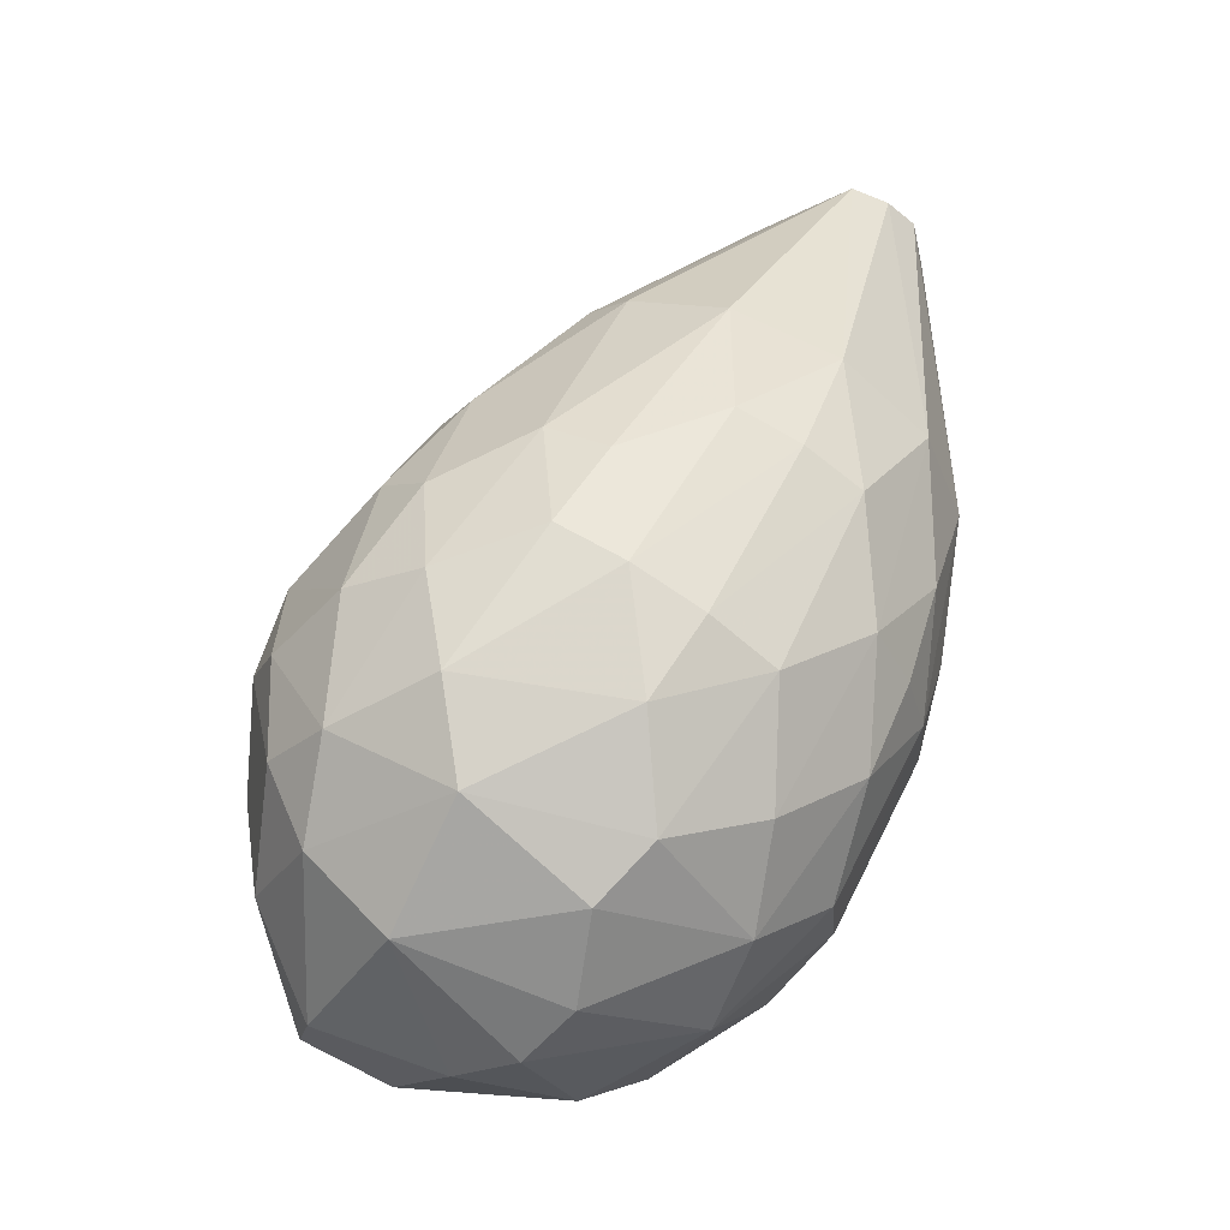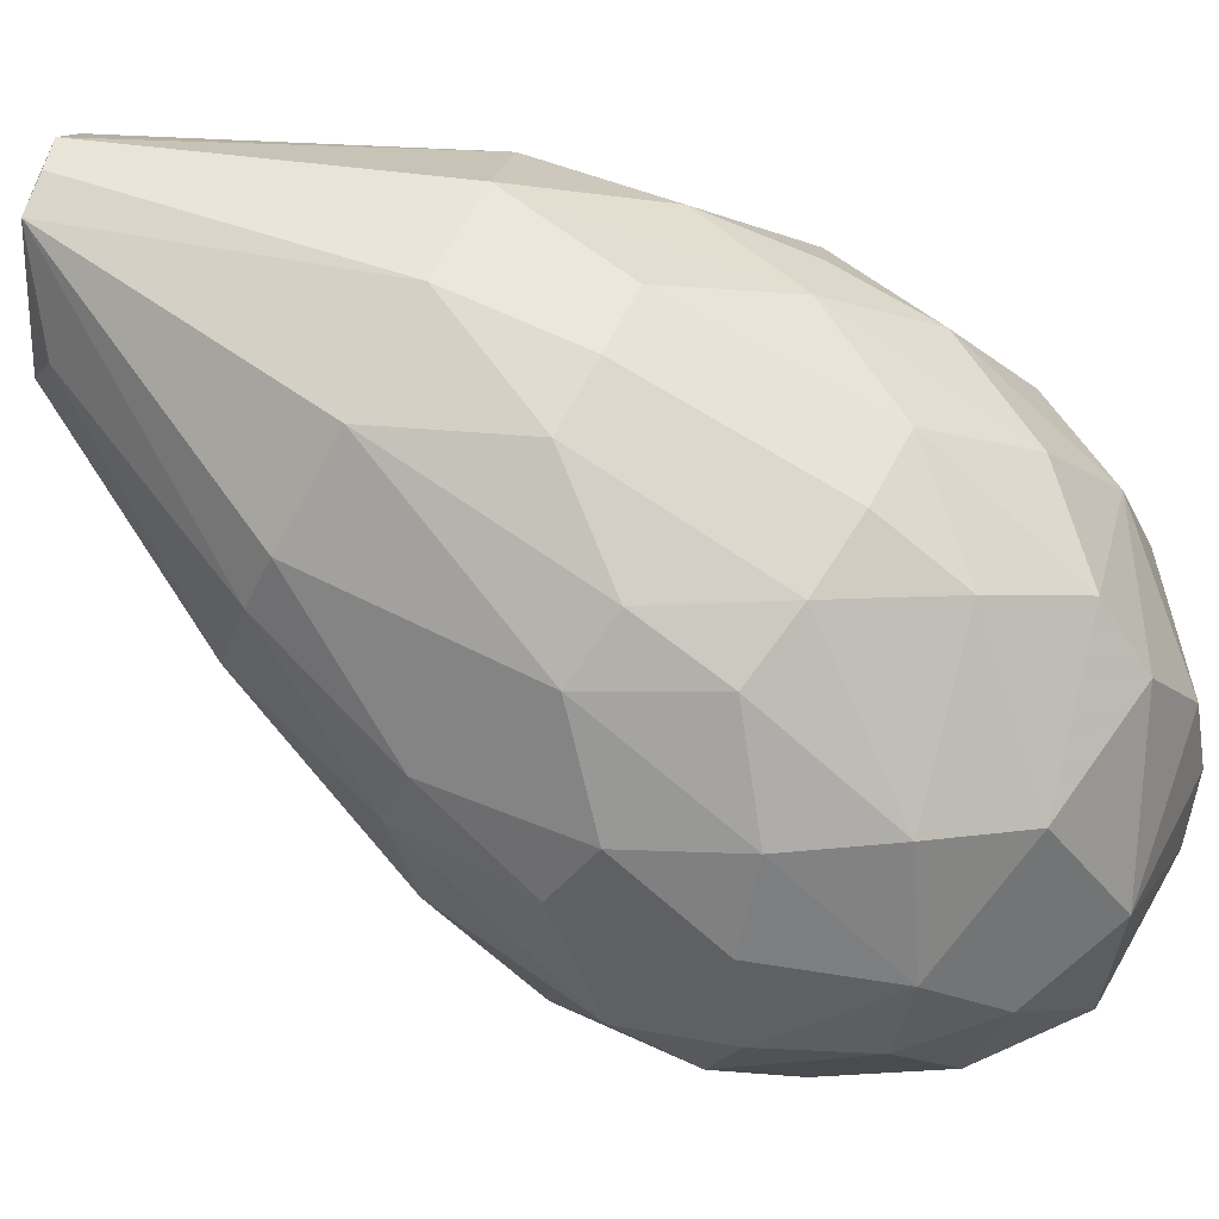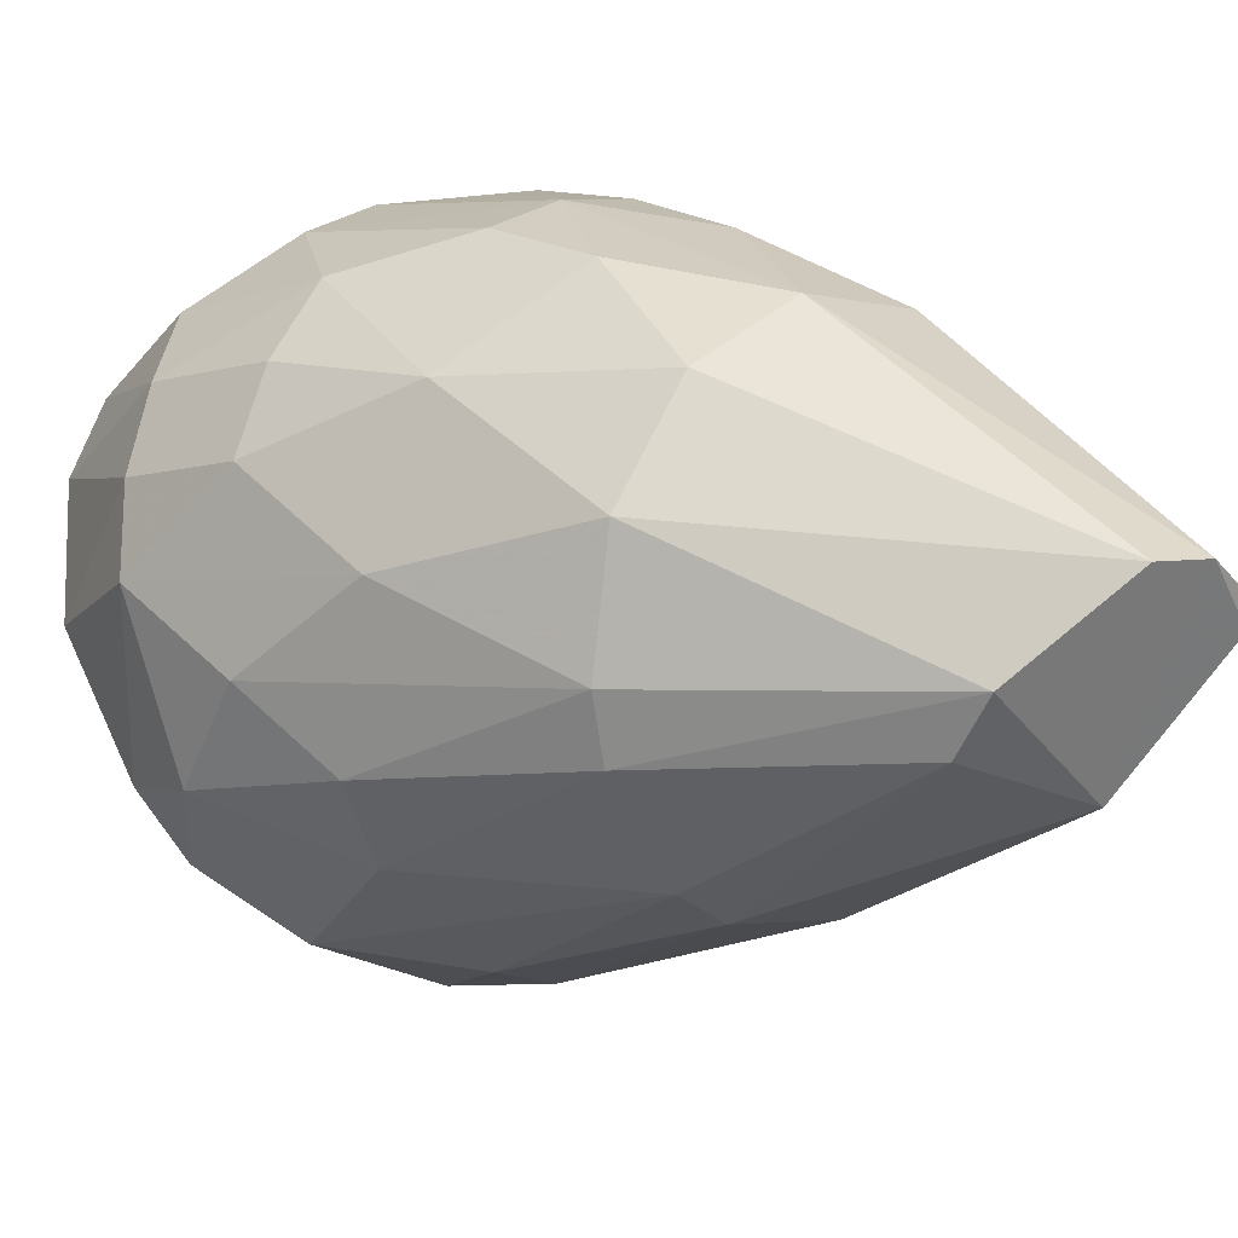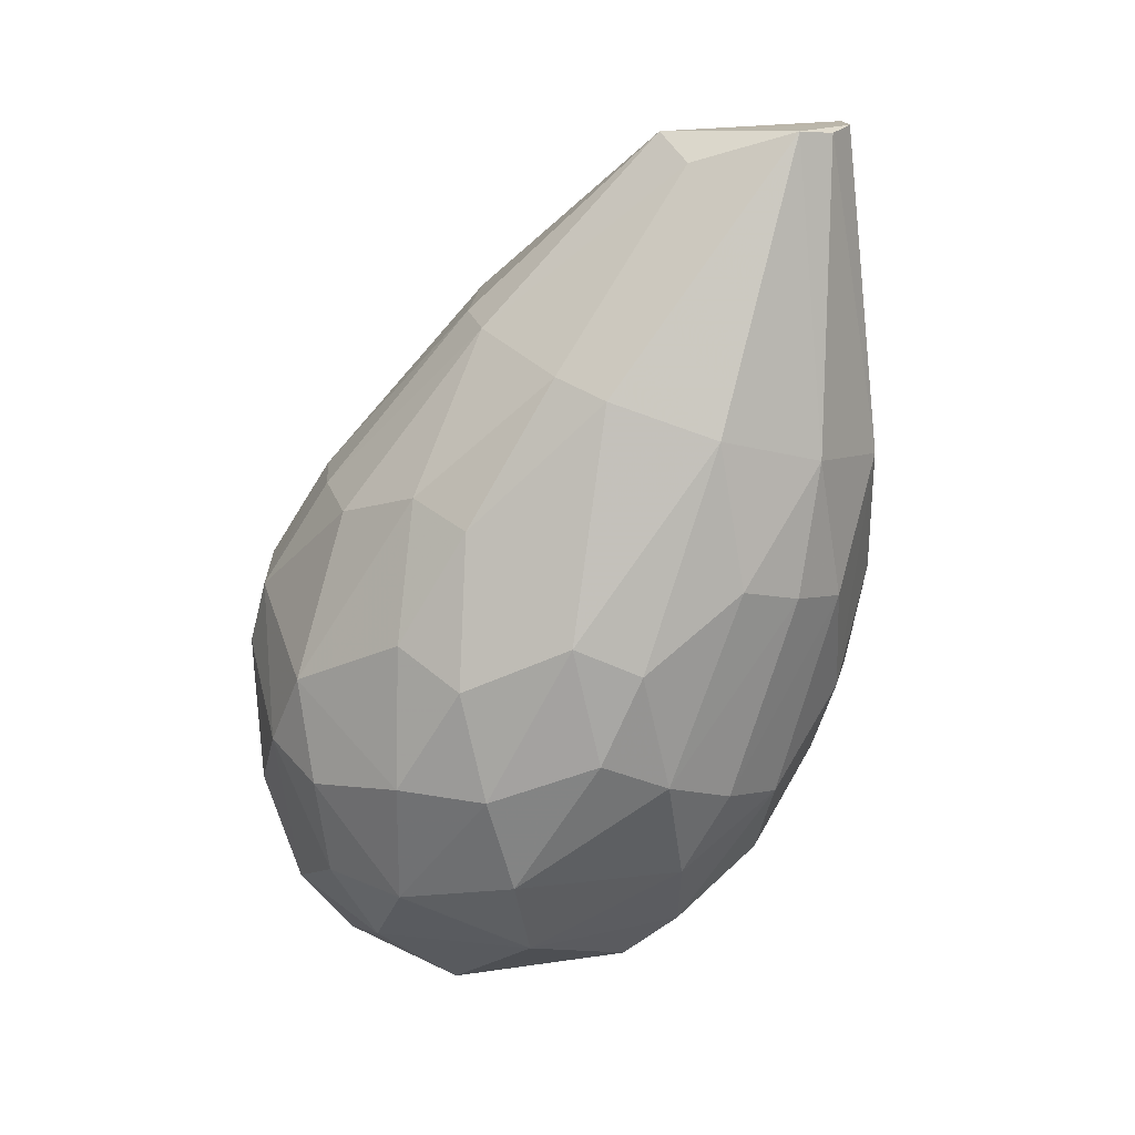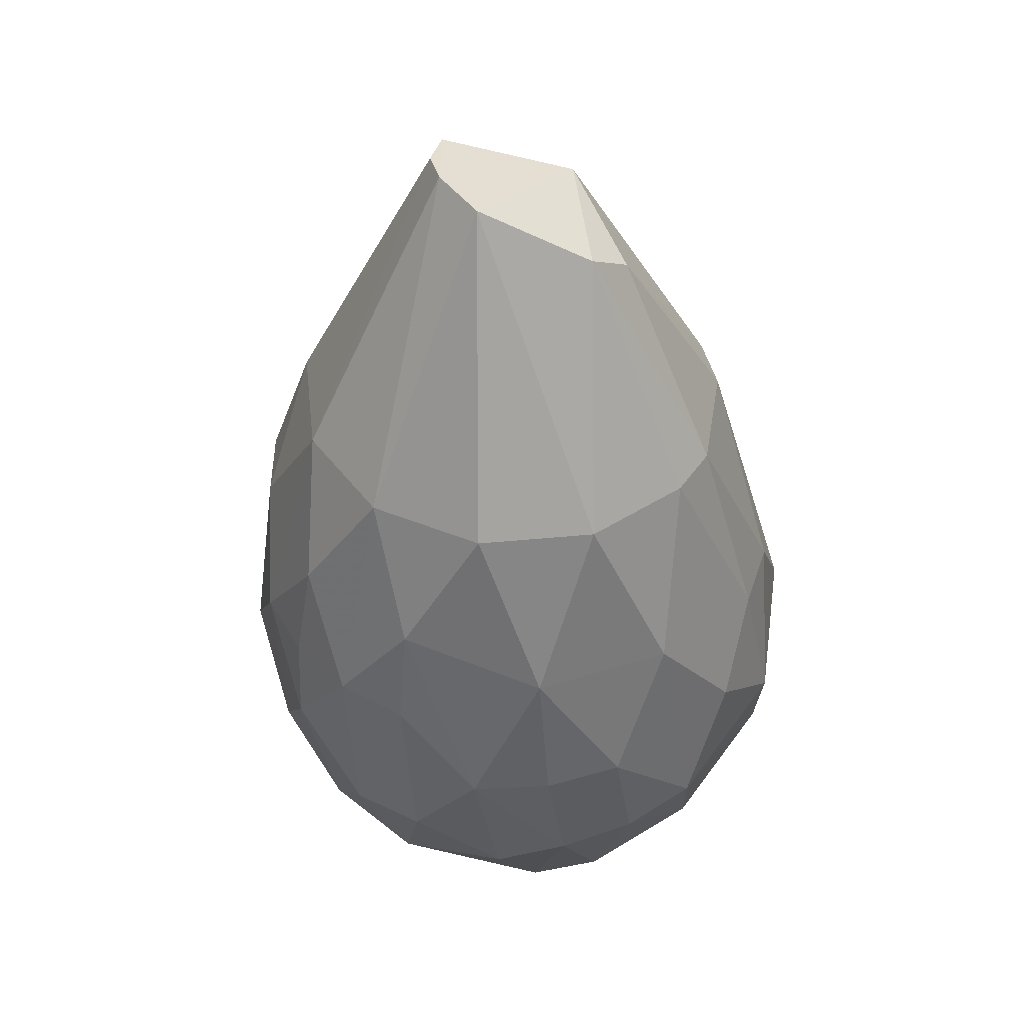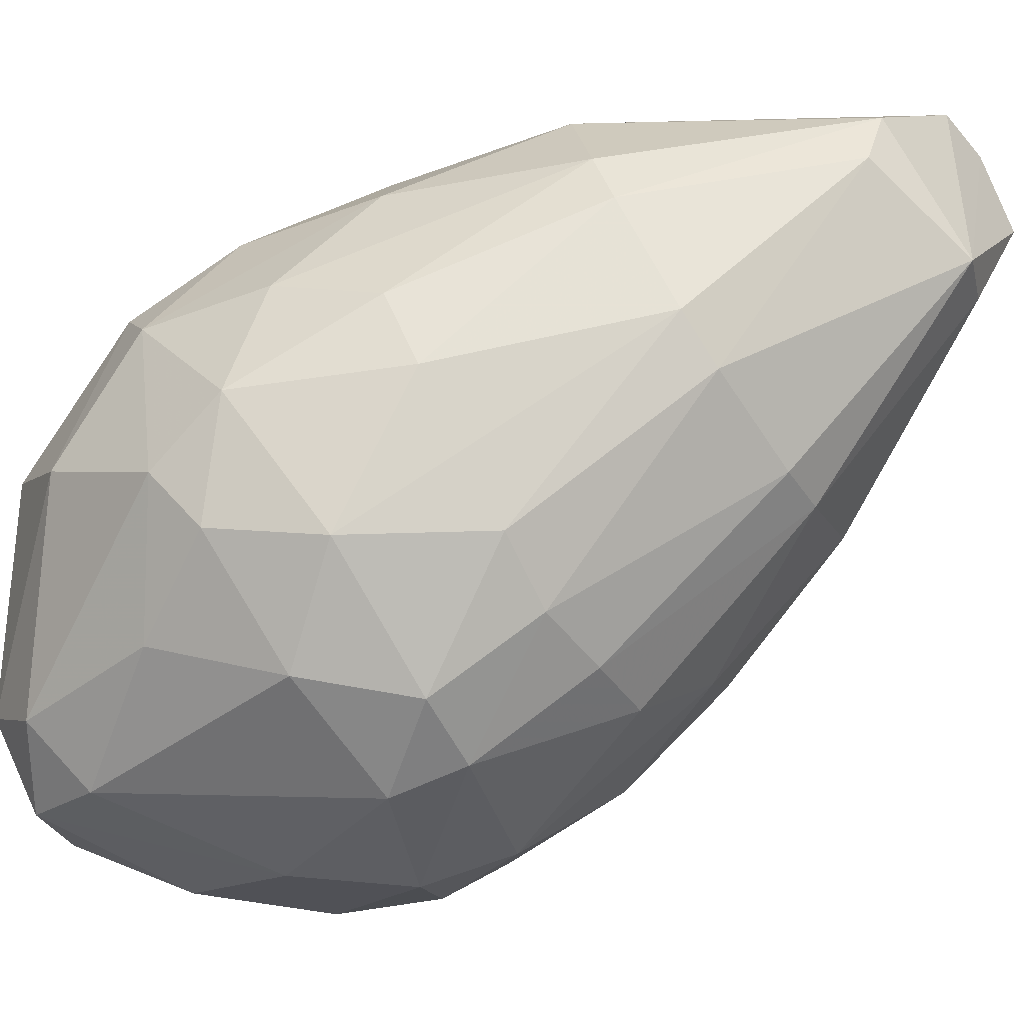
<metadata>
{"format":"obj","ext":"obj","renderer":"f3d","projection":"perspective","resolution":1024,"background":"white","views":[{"elev":-14.7,"azim":-103.5,"up":"+Y"},{"elev":-13.9,"azim":-111.5,"up":"+Z"},{"elev":49.5,"azim":120.4,"up":"+Z"},{"elev":43.7,"azim":-120.7,"up":"+Y"},{"elev":17.8,"azim":12.7,"up":"+Y"},{"elev":-21.5,"azim":100.8,"up":"+Z"}]}
</metadata>
<code>
v -4.551 5.891 -1.385
v -4.68 7.101 -0.6477
v -4.684 7.082 -0.5948
v -5.077 6.24 -1.053
v -4.529 6.134 -0.6614
v -4.366 6.413 -1.327
v -4.875 6.409 -1.389
v -4.26 6.381 -0.8698
v -4.854 6.041 -0.7562
v -4.457 6.951 -0.5909
v -4.755 6.599 -0.5313
v -4.372 5.949 -1.013
v -4.83 5.842 -1.15
v -4.543 6.845 -1.058
v -5 6.598 -0.8297
v -4.847 6.087 -1.423
v -4.648 6.345 -1.471
v -4.941 6.616 -1.151
v -4.606 5.844 -0.9336
v -4.25 6.328 -1.167
v -4.354 6.754 -0.9547
v -4.446 6.571 -0.5653
v -4.984 6.365 -0.7342
v -4.76 6.708 -1.207
v -4.344 6.064 -0.8488
v -5.006 6.006 -1.101
v -5.013 6.28 -1.286
v -4.519 7.048 -0.7625
v -4.6 7.027 -0.5157
v -4.267 6.107 -1.068
v -4.739 6.258 -0.5956
v -4.559 6.628 -1.294
v -4.87 6.667 -0.6157
v -4.473 5.986 -1.383
v -4.598 6.564 -0.5113
v -4.928 5.986 -0.8822
v -4.897 5.977 -1.324
v -4.548 5.832 -1.261
v -4.313 6.643 -0.7438
v -5 6.576 -1.077
v -4.632 5.943 -0.777
v -4.361 6.352 -0.6882
v -4.581 6.196 -1.467
v -4.706 6.865 -1.039
v -4.818 5.888 -0.9064
v -4.884 6.819 -0.8911
v -5.011 6.12 -0.8791
v -4.676 5.896 -1.391
v -4.666 6.461 -1.431
v -4.919 6.32 -0.6701
v -4.324 6.265 -1.304
v -4.458 5.906 -1.295
v -4.32 6.717 -0.8917
v -4.372 6.549 -1.23
v -5.015 6.136 -1.264
v -4.458 6.349 -1.414
v -5.074 6.353 -0.9771
v -4.426 6.018 -0.7966
v -4.795 6.205 -1.464
v -4.779 6.859 -1.002
v -4.668 5.809 -1.042
v -4.241 6.198 -0.9847
v -4.512 5.859 -0.9663
v -4.668 6.056 -1.46
v -4.526 6.324 -0.5842
v -4.919 6.748 -0.7483
v -5.025 6.468 -1.157
v -4.471 6.82 -1.041
v -4.258 6.175 -1.144
v -4.248 6.426 -0.968
v -4.341 6.613 -0.6748
v -4.905 6.226 -1.41
v -4.639 6.125 -0.644
v -4.422 6.934 -0.6626
v -4.286 6.238 -0.8347
v -4.758 5.83 -1.223
v -4.453 6.445 -1.381
v -4.782 6.575 -1.328
v -4.914 5.897 -1.1
v -5.055 6.292 -0.884
v -4.43 6.157 -0.7016
v -4.308 6.514 -1.153
v -4.659 6.703 -1.233
v -4.982 6.549 -0.7461
v -5.064 6.413 -1.071
v -4.751 6.022 -0.7221
v -4.94 6.191 -0.7339
v -4.991 6.645 -0.9161
v -4.659 7.065 -0.5476
v -4.964 6.418 -1.299
v -4.836 6.284 -0.6229
v -4.88 6.551 -1.289
v -4.882 6.459 -0.6158
v -4.757 6.349 -1.459
v -4.524 5.985 -0.7632
v -5.042 6.084 -1.032
v -4.606 7.051 -0.7731
v -4.46 6.596 -1.271
v -4.341 6.087 -1.252
v -4.718 6.396 -0.5505
f 91 31 100
f 22 10 29
f 10 28 29
f 25 12 30
f 29 11 35
f 22 29 35
f 34 1 43
f 9 36 45
f 19 41 45
f 18 40 46
f 37 16 48
f 1 38 48
f 6 20 51
f 30 12 52
f 1 34 52
f 38 1 52
f 12 38 52
f 4 27 55
f 16 37 55
f 37 26 55
f 43 17 56
f 34 43 56
f 6 51 56
f 51 34 56
f 12 25 58
f 24 18 60
f 2 44 60
f 44 24 60
f 46 2 60
f 18 46 60
f 45 13 61
f 19 45 61
f 25 30 62
f 38 12 63
f 12 58 63
f 61 38 63
f 19 61 63
f 43 1 64
f 17 43 64
f 48 16 64
f 1 48 64
f 59 17 64
f 16 59 64
f 22 35 65
f 42 22 65
f 3 2 66
f 33 3 66
f 2 46 66
f 40 18 67
f 14 28 68
f 28 21 68
f 21 54 68
f 51 20 69
f 20 62 69
f 62 30 69
f 39 8 70
f 20 53 70
f 53 39 70
f 8 62 70
f 62 20 70
f 10 22 71
f 8 39 71
f 39 10 71
f 22 42 71
f 16 55 72
f 55 27 72
f 59 16 72
f 5 65 73
f 28 10 74
f 21 28 74
f 10 39 74
f 53 21 74
f 39 53 74
f 42 25 75
f 62 8 75
f 25 62 75
f 8 71 75
f 71 42 75
f 13 37 76
f 37 48 76
f 48 38 76
f 61 13 76
f 38 61 76
f 17 49 77
f 49 32 77
f 54 6 77
f 6 56 77
f 56 17 77
f 49 7 78
f 36 26 79
f 37 13 79
f 26 37 79
f 13 45 79
f 45 36 79
f 47 23 80
f 57 4 80
f 25 42 81
f 58 25 81
f 65 5 81
f 42 65 81
f 20 6 82
f 53 20 82
f 21 53 82
f 6 54 82
f 54 21 82
f 14 32 83
f 24 44 83
f 44 14 83
f 32 49 83
f 78 24 83
f 49 78 83
f 23 33 84
f 15 57 84
f 33 66 84
f 66 15 84
f 80 23 84
f 57 80 84
f 27 4 85
f 57 15 85
f 4 57 85
f 67 27 85
f 40 67 85
f 9 45 86
f 45 41 86
f 73 31 86
f 41 73 86
f 36 9 87
f 23 47 87
f 47 36 87
f 50 23 87
f 46 40 88
f 15 66 88
f 66 46 88
f 85 15 88
f 40 85 88
f 2 3 89
f 28 2 89
f 11 29 89
f 29 28 89
f 3 33 89
f 33 11 89
f 67 18 90
f 27 67 90
f 7 72 90
f 72 27 90
f 9 86 91
f 86 31 91
f 87 9 91
f 50 87 91
f 18 24 92
f 78 7 92
f 24 78 92
f 7 90 92
f 90 18 92
f 11 33 93
f 33 23 93
f 23 50 93
f 91 11 93
f 50 91 93
f 49 17 94
f 7 49 94
f 17 59 94
f 72 7 94
f 59 72 94
f 41 19 95
f 19 63 95
f 63 58 95
f 5 73 95
f 73 41 95
f 58 81 95
f 81 5 95
f 26 36 96
f 36 47 96
f 4 55 96
f 55 26 96
f 80 4 96
f 47 80 96
f 2 28 97
f 28 14 97
f 44 2 97
f 14 44 97
f 32 14 98
f 14 68 98
f 68 54 98
f 77 32 98
f 54 77 98
f 34 51 99
f 30 52 99
f 52 34 99
f 51 69 99
f 69 30 99
f 35 11 100
f 65 35 100
f 31 73 100
f 73 65 100
f 11 91 100

</code>
